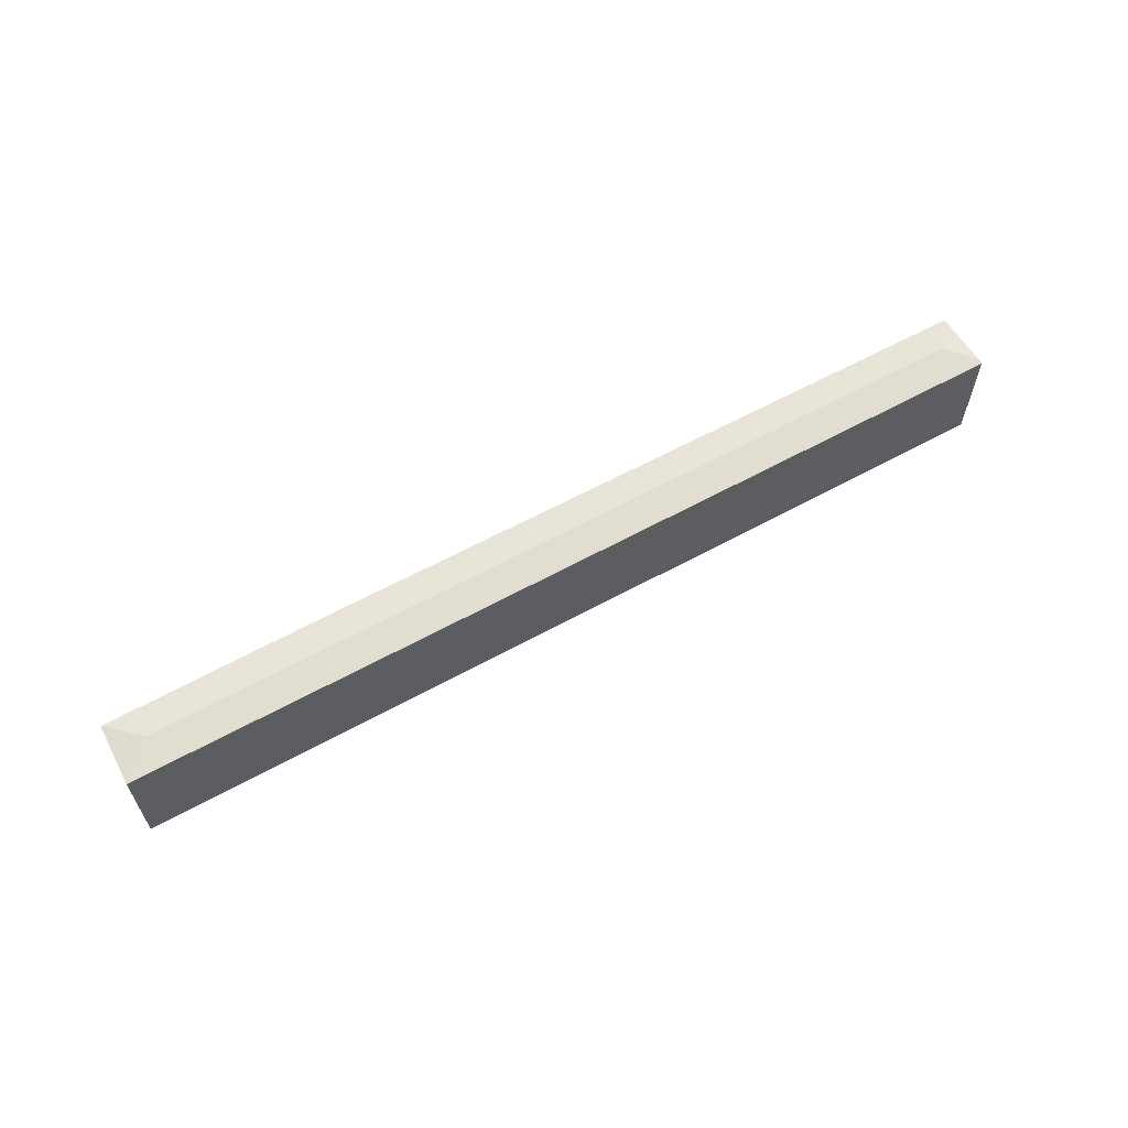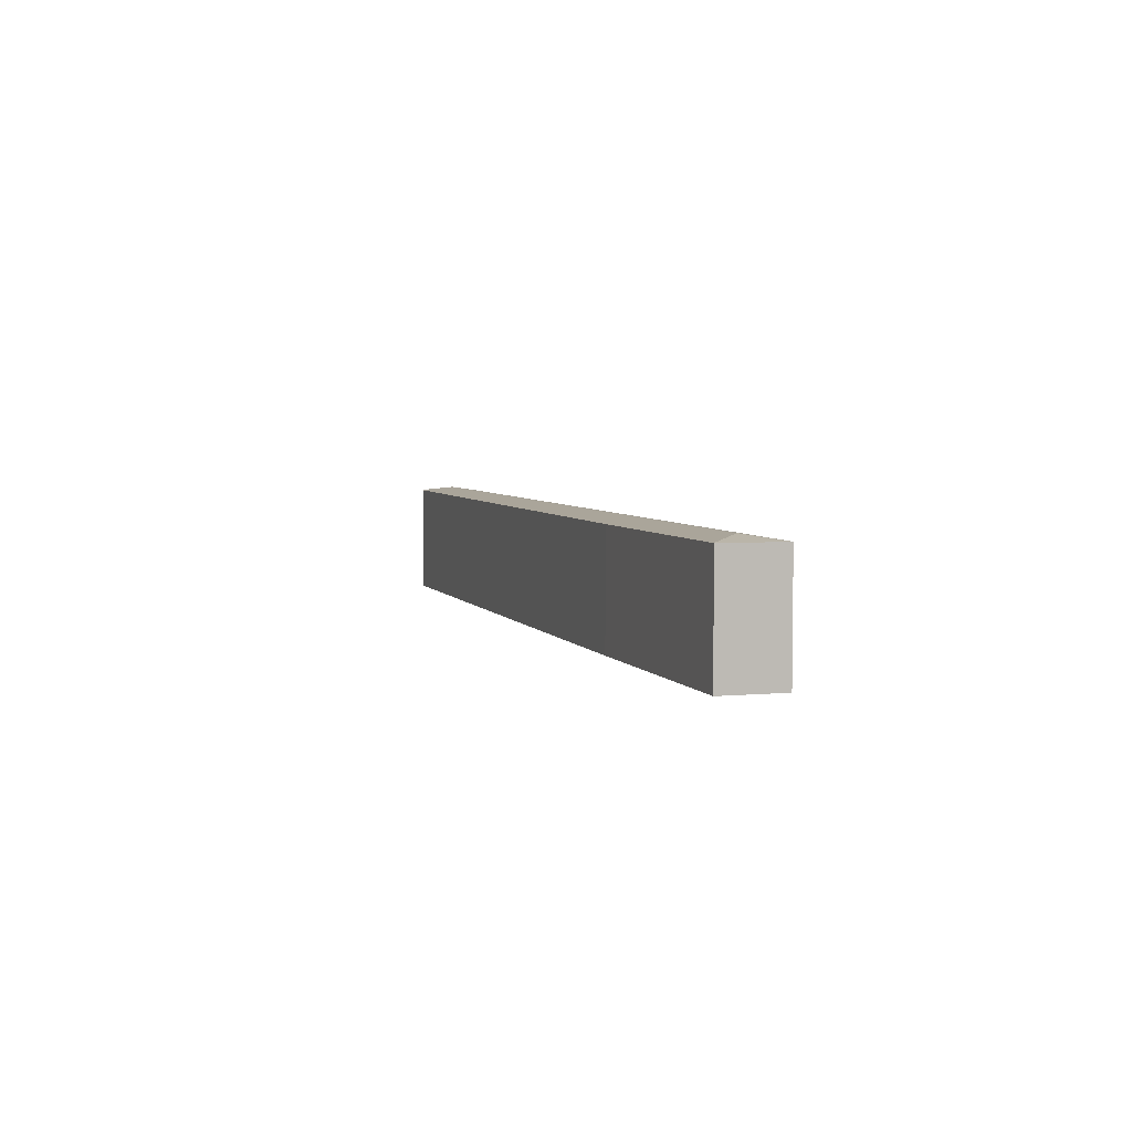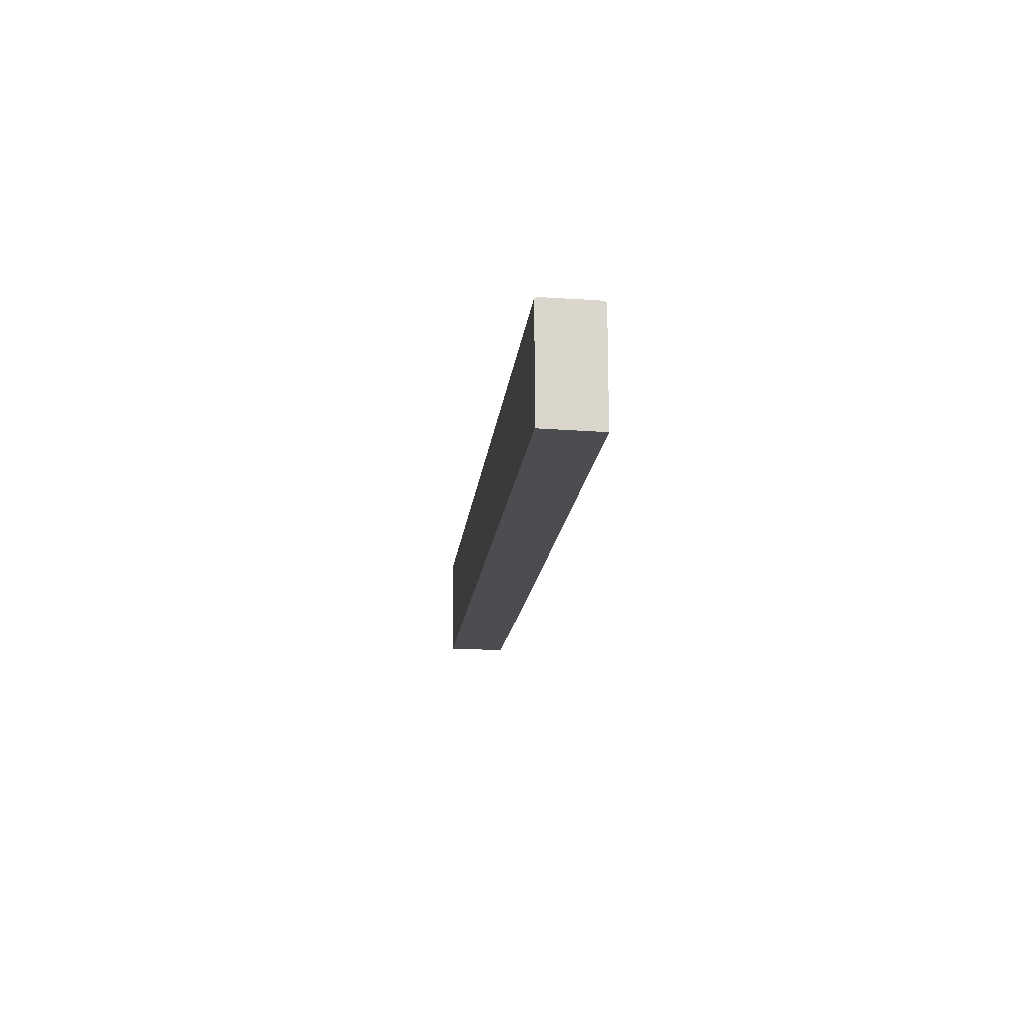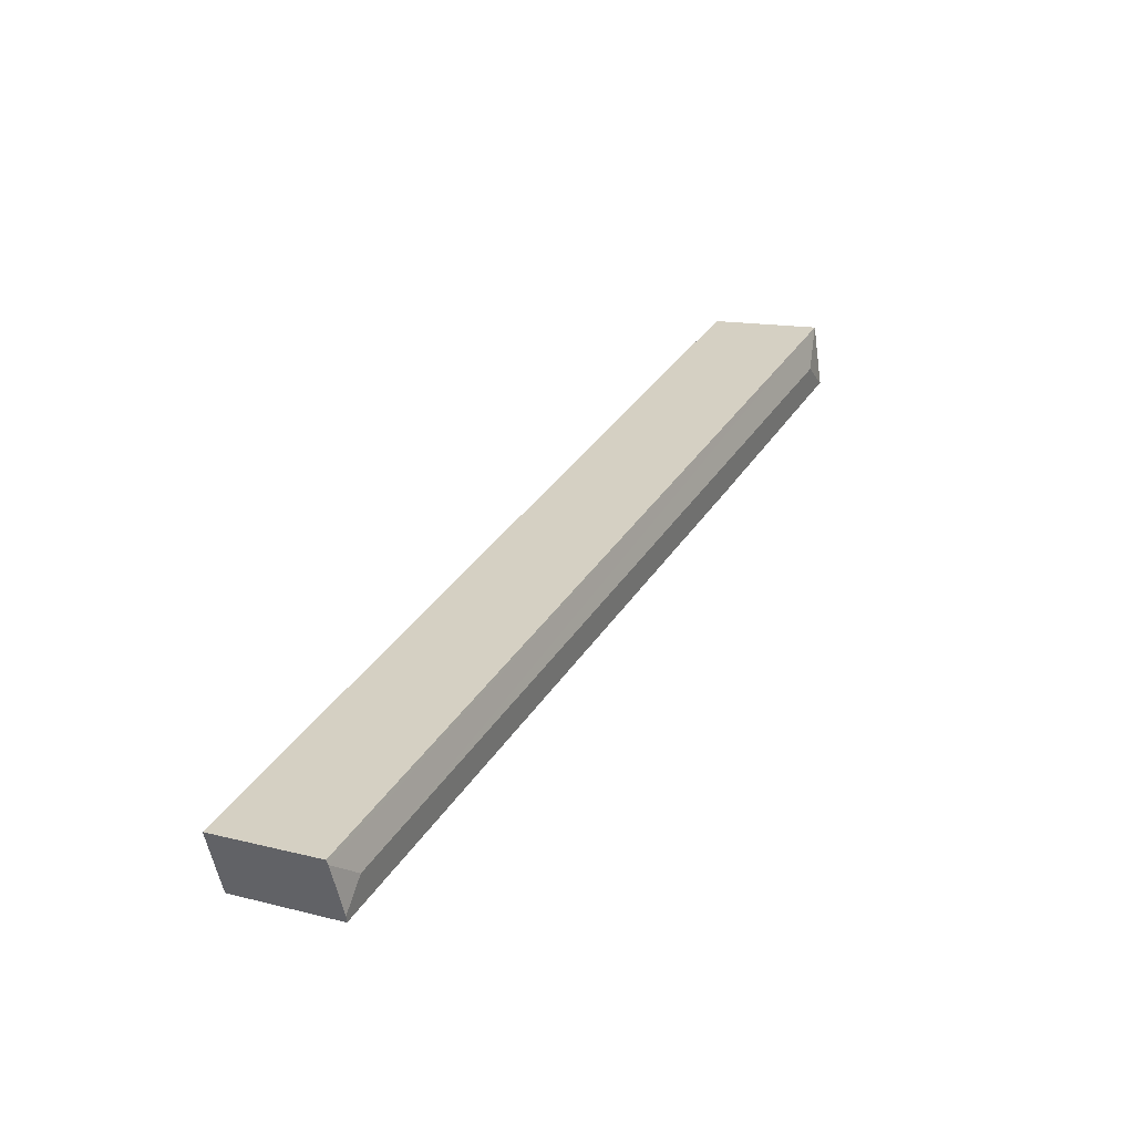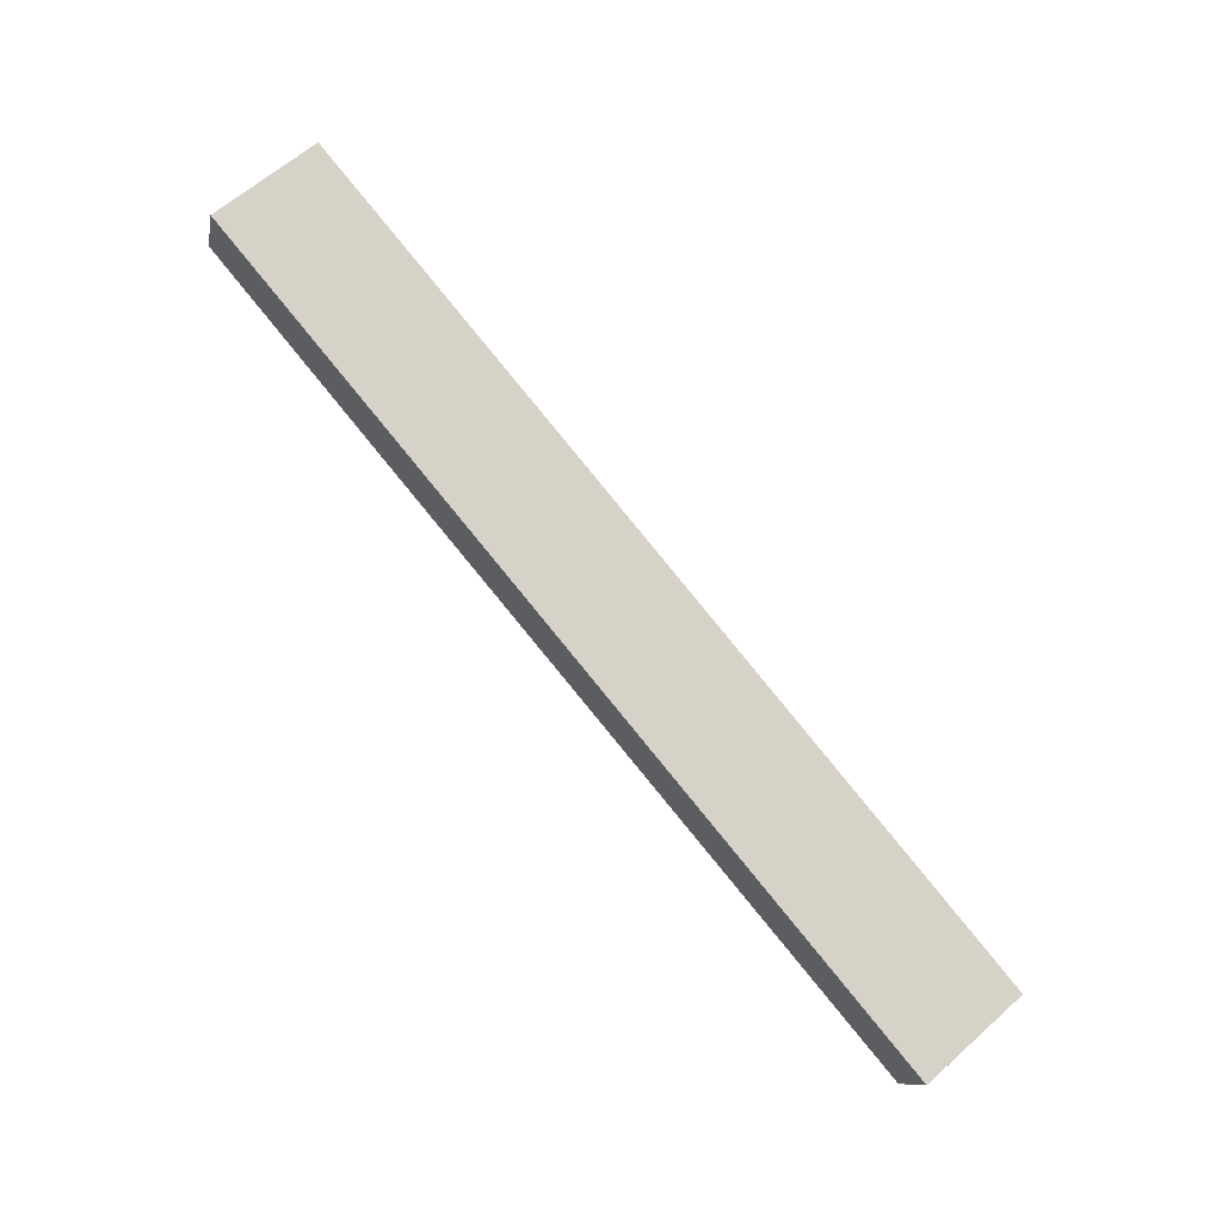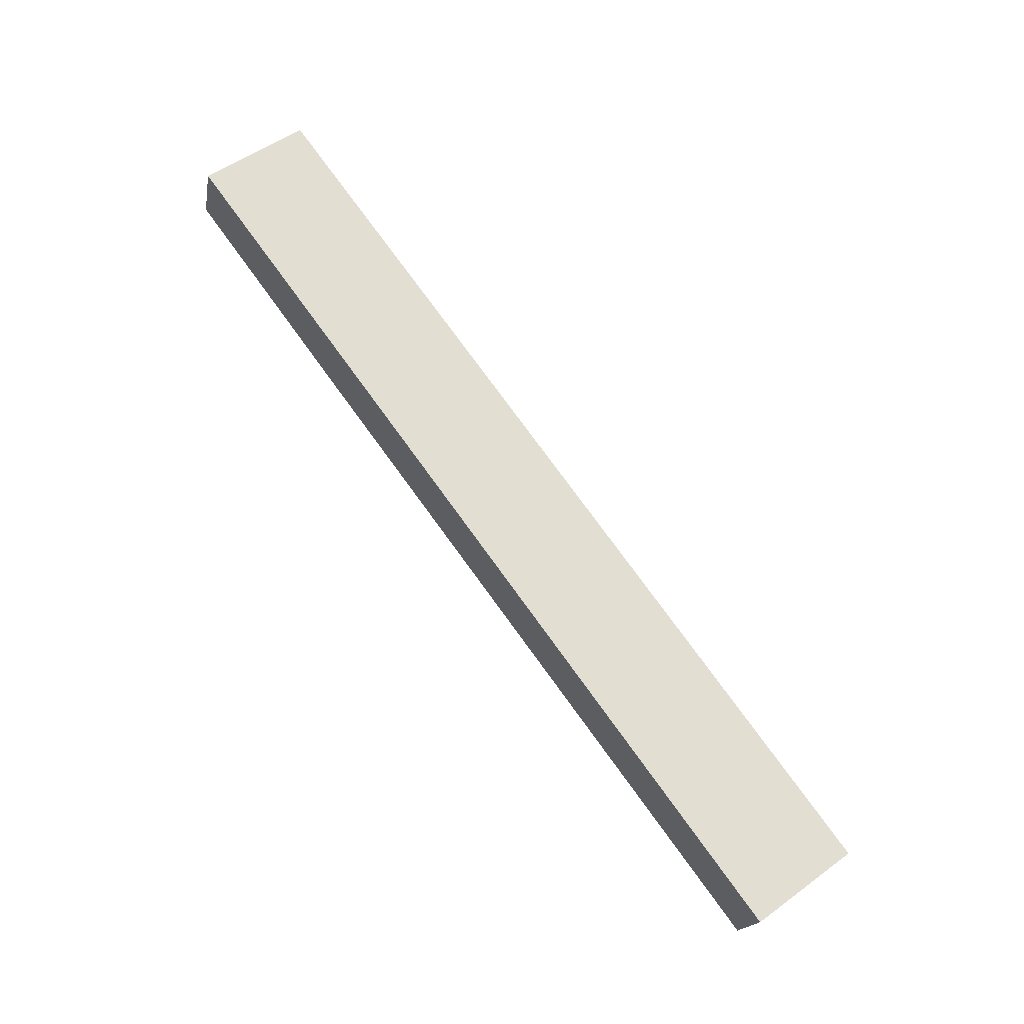
<metadata>
{"format":"obj","ext":"obj","renderer":"f3d","projection":"perspective","resolution":1024,"background":"white","views":[{"elev":61.9,"azim":-10.6,"up":"+Y"},{"elev":4.8,"azim":-89.3,"up":"+Y"},{"elev":-15.7,"azim":102.5,"up":"+Y"},{"elev":13.5,"azim":119.7,"up":"+Z"},{"elev":62.5,"azim":47.9,"up":"+Z"},{"elev":52.5,"azim":51.8,"up":"+Z"}]}
</metadata>
<code>
v  41.75 5.778 -12.38
v  43.39 5.572 -11.53
v  42.48 5.605 -13.79
v  1.917 5.778 0.959
v  0.245 5.542 -0.083
v  0.033 5.542 -0.011
v  11.19 5.533 -3.805
v  42.35 5.555 -14.1
v  0 5.536 3.39e-16
v  0.897 5.536 2.939
v  43.48 5.536 -11.32
v  42.35 8.631e-16 -14.1
v  43.48 6.93e-16 -11.32
v  43.39 7.059e-16 -11.53
v  42.48 8.447e-16 -13.79
v  11.19 2.33e-16 -3.805
v  0.245 5.082e-18 -0.083
v  0.033 6.736e-19 -0.011
v  0 0 0
v  0.897 -1.8e-16 2.939
g defaultobject
f 1 2 3
f 4 5 6
f 5 4 7
f 7 4 1
f 7 1 8
f 8 1 3
f 4 6 9
f 4 9 10
f 2 10 11
f 10 2 1
f 10 1 4
f 2 8 3
f 8 2 11
f 8 11 12
f 12 11 13
f 12 13 14
f 12 14 15
f 12 7 8
f 7 12 16
f 7 16 5
f 5 16 17
f 5 17 6
f 6 17 9
f 9 17 18
f 9 18 19
f 19 10 9
f 10 19 20
f 20 11 10
f 11 20 13
f 18 20 19
f 20 18 17
f 20 17 13
f 13 17 16
f 13 16 15
f 15 16 12
f 13 15 14

</code>
